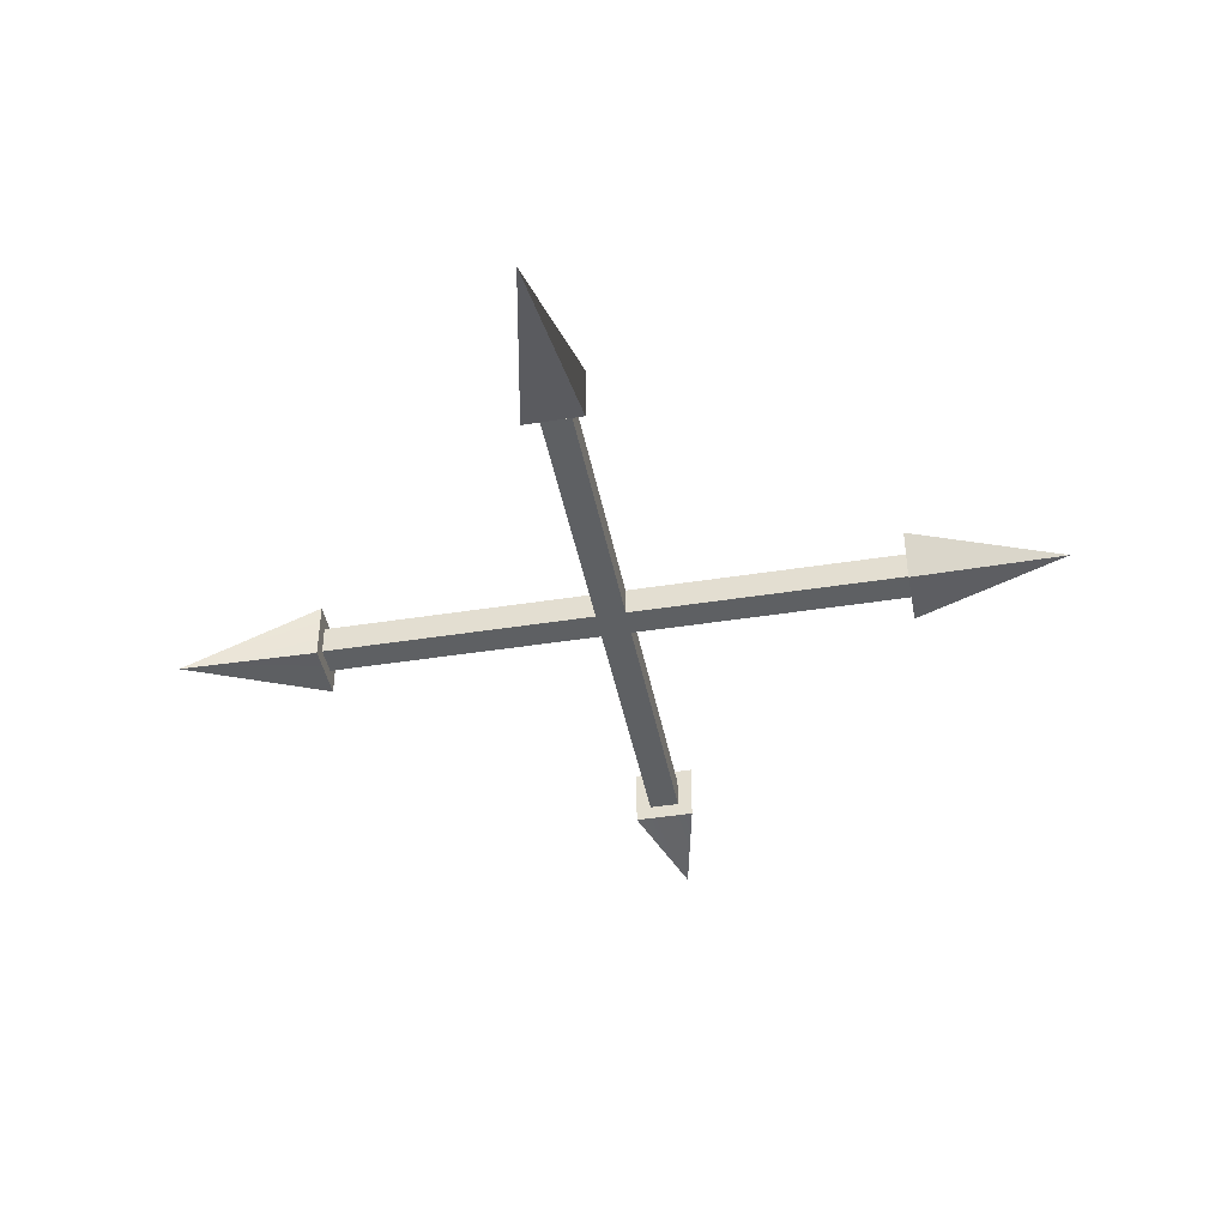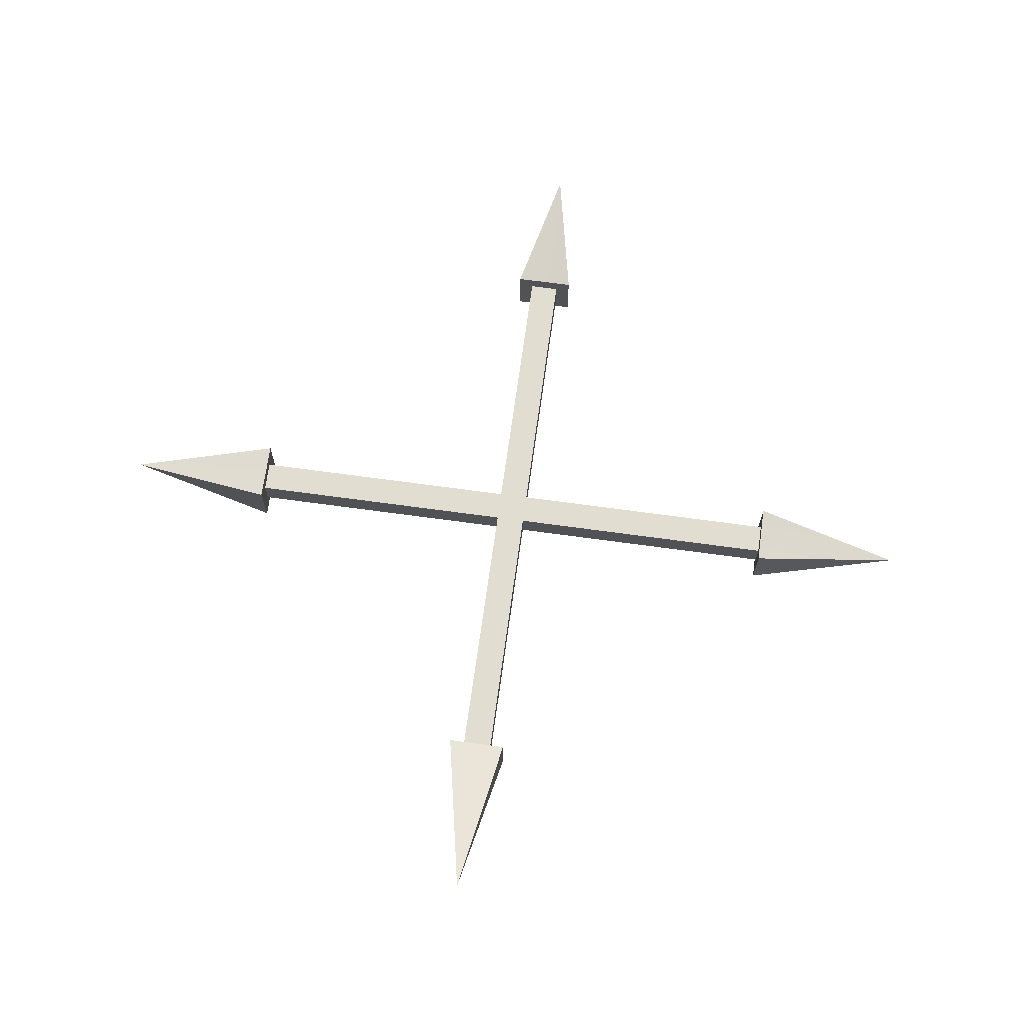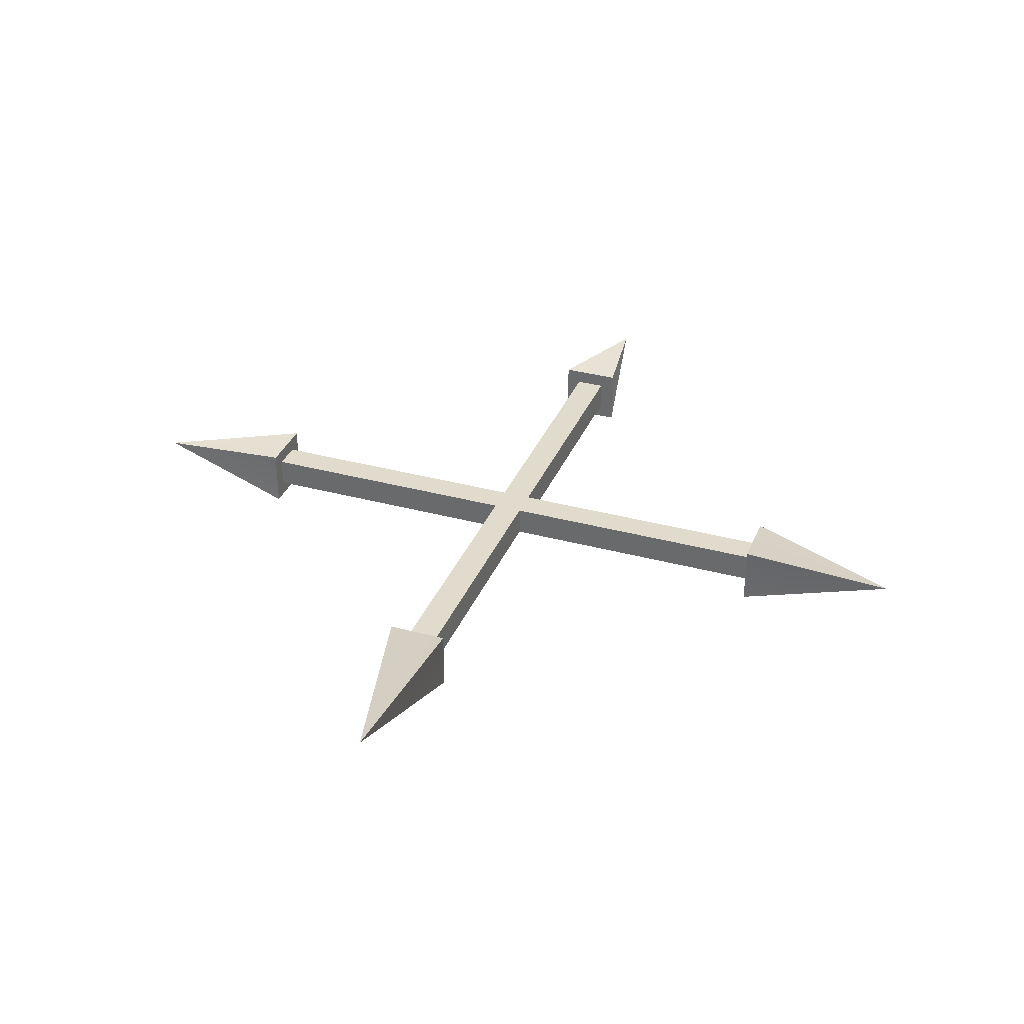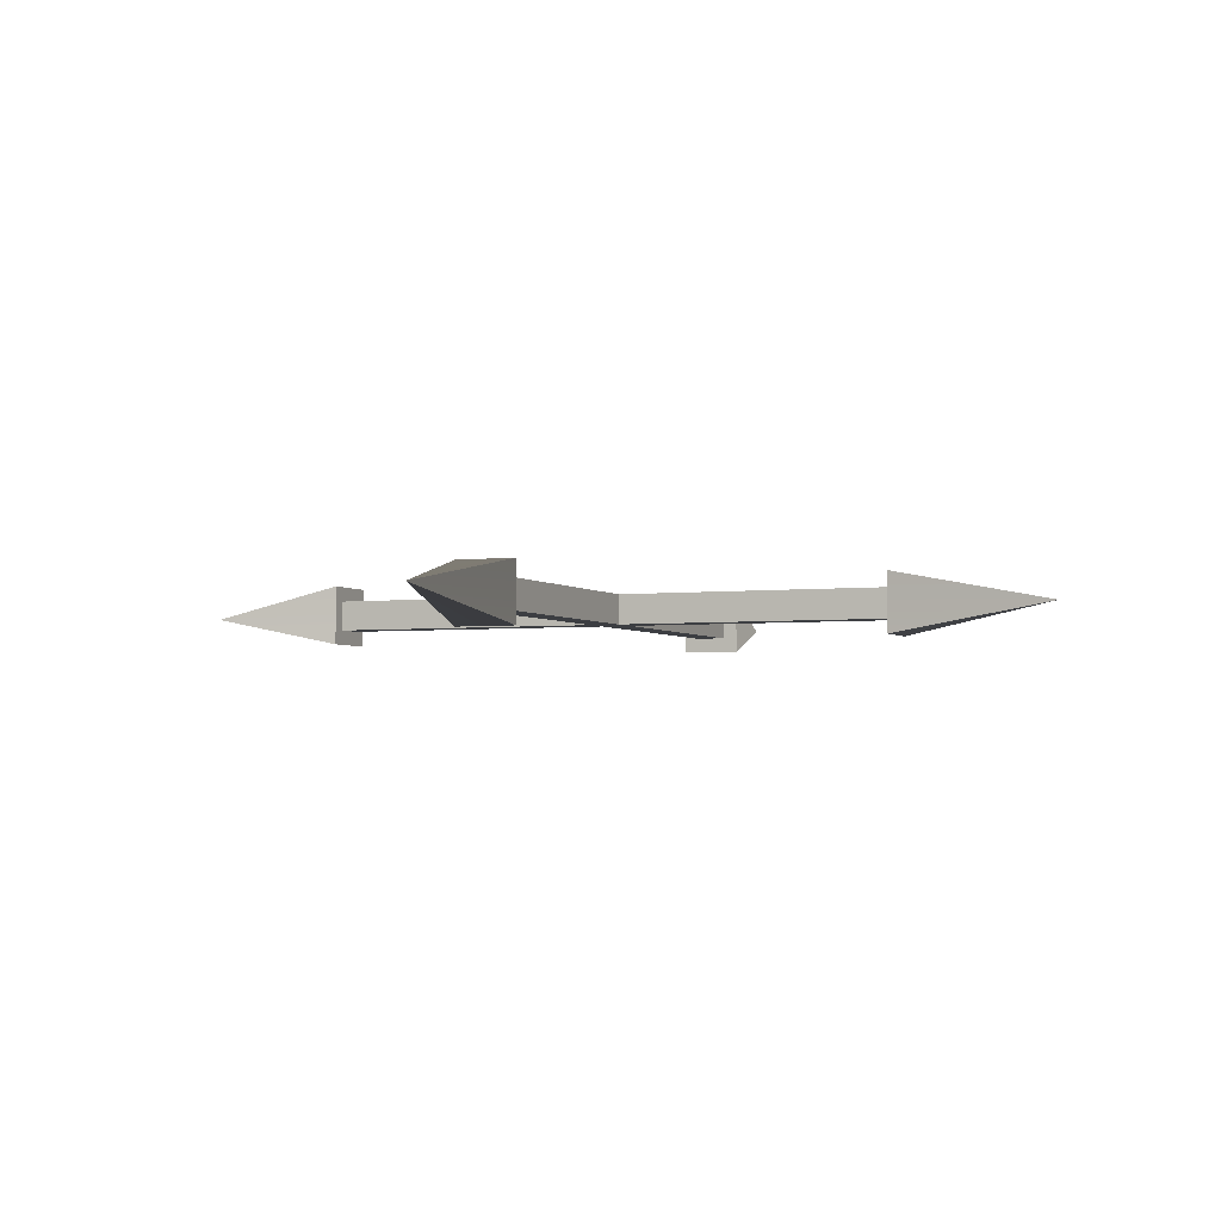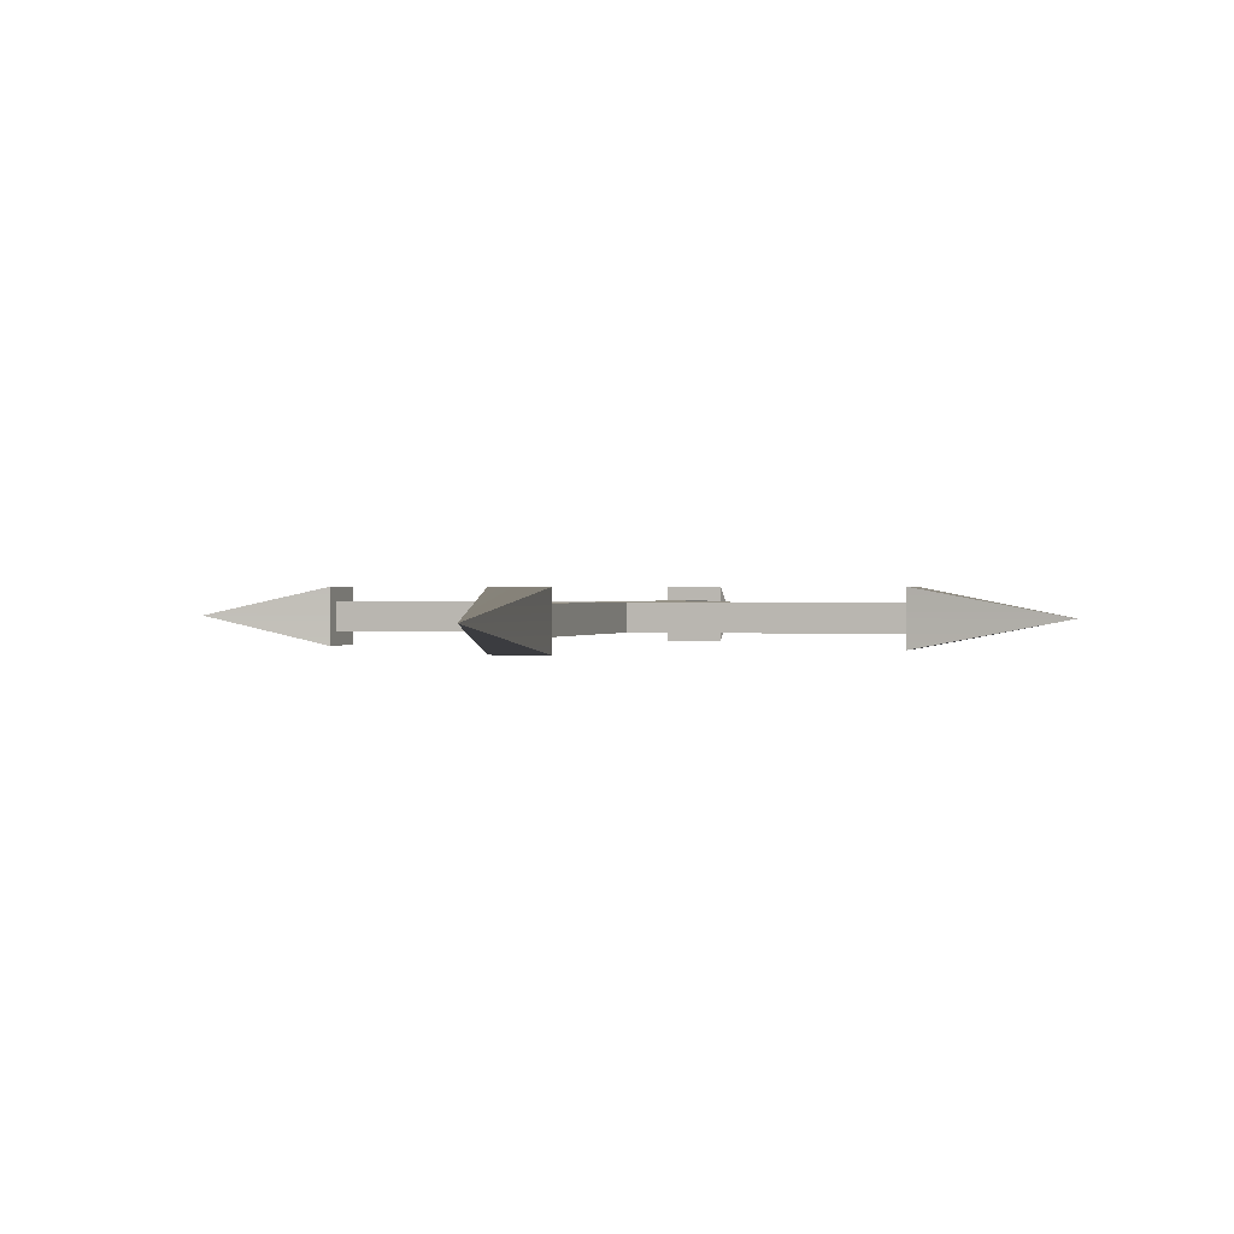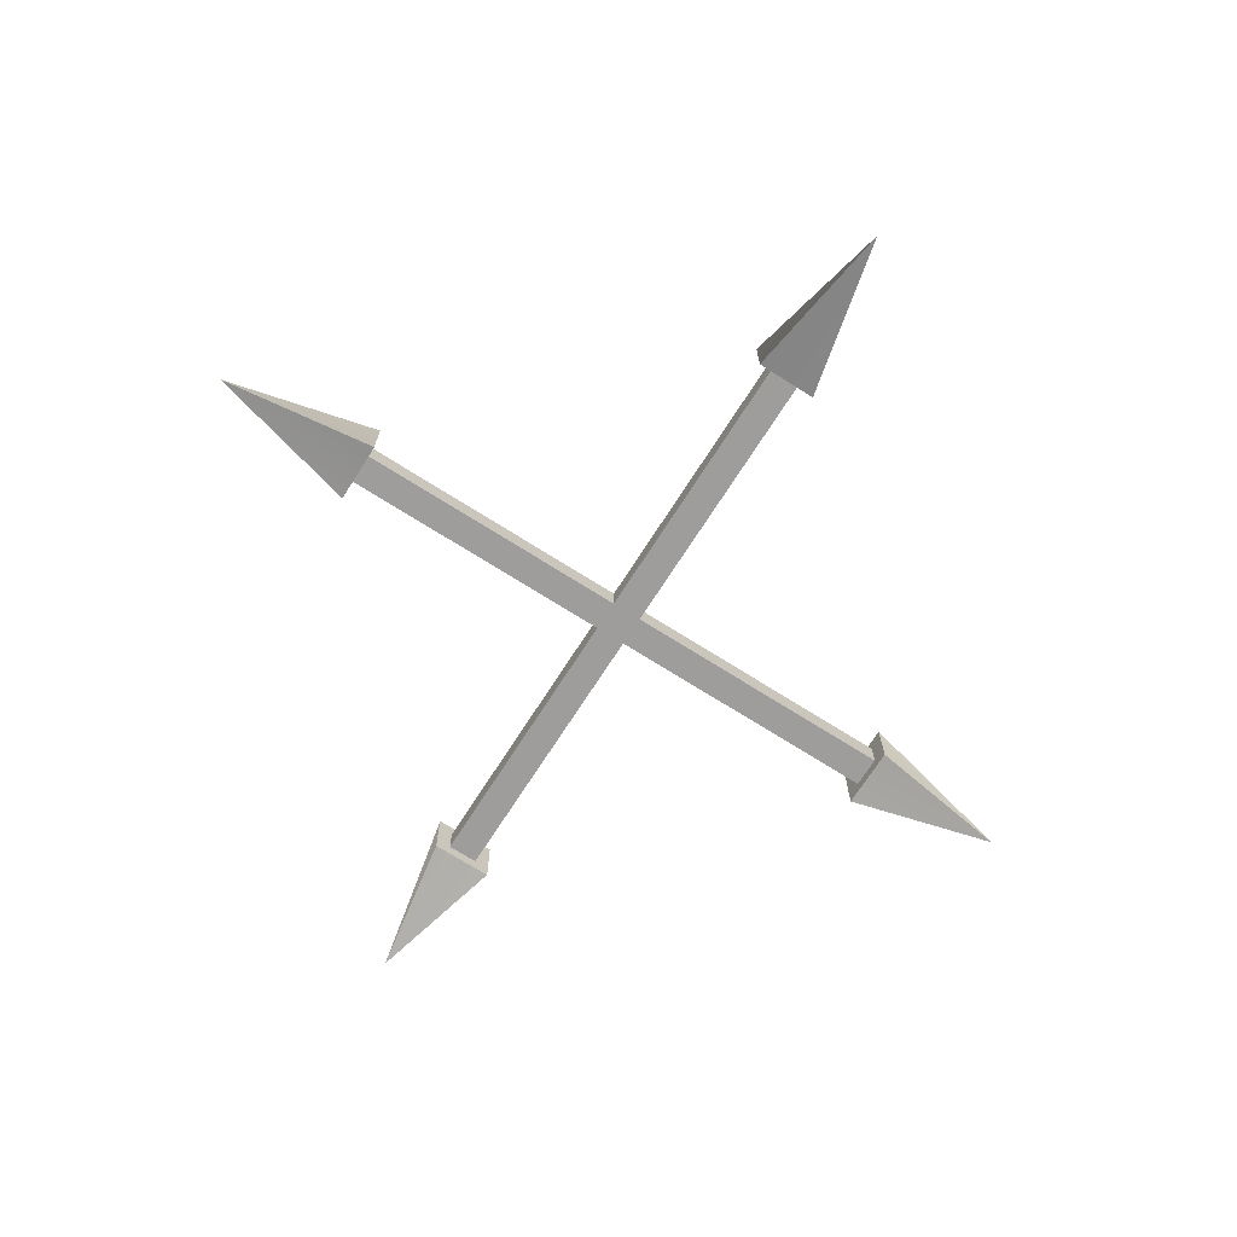
<metadata>
{"format":"obj","ext":"obj","renderer":"f3d","projection":"perspective","resolution":1024,"background":"white","views":[{"elev":-42.6,"azim":-169.3,"up":"+Y"},{"elev":68.8,"azim":-82.2,"up":"+Y"},{"elev":33.9,"azim":-69.8,"up":"+Y"},{"elev":-3.4,"azim":22.2,"up":"+Y"},{"elev":0.7,"azim":16.8,"up":"+Y"},{"elev":-70.4,"azim":57.5,"up":"+Y"}]}
</metadata>
<code>
o axis
v 0 0 -0.9009
v -0.06 -0.06 -0.5883
v -0.06 0.06 -0.5883
v 0.06 0.06 -0.5883
v 0.06 -0.06 -0.5883
v -0.03 0.03 -0.5883
v -0.03 -0.03 -0.5883
v 0.03 0.03 -0.5883
v 0.03 -0.03 -0.5883
v 0 0 0.9009
v -0.06 -0.06 0.5883
v -0.06 0.06 0.5883
v 0.06 0.06 0.5883
v 0.06 -0.06 0.5883
v -0.03 0.03 0.5883
v -0.03 -0.03 0.5883
v 0.03 0.03 0.5883
v 0.03 -0.03 0.5883
v -0.9009 0 0
v -0.5883 -0.06 0.06
v -0.5883 0.06 0.06
v -0.5883 0.06 -0.06
v -0.5883 -0.06 -0.06
v -0.5883 0.03 0.03
v -0.5883 -0.03 0.03
v -0.5883 0.03 -0.03
v -0.5883 -0.03 -0.03
v 0.9009 0 -0
v 0.5883 -0.06 0.06
v 0.5883 0.06 0.06
v 0.5883 0.06 -0.06
v 0.5883 -0.06 -0.06
v 0.5883 0.03 0.03
v 0.5883 -0.03 0.03
v 0.5883 0.03 -0.03
v 0.5883 -0.03 -0.03
v 0.03 0.03 -0.03
v 0.03 -0.03 0.03011
v -0.03 0.03 0.03011
v 0.03 0.03 0.03011
v -0.03 -0.03 0.03005
v 0.03 -0.03 -0.03
v 0.03 0.03 0.03
v 0.03 -0.03 0.03
v -0.03 -0.03 -0.03
v -0.03 0.03 0.03
v -0.03 0.03 -0.03
f 5 2 1
f 2 3 1
f 3 4 1
f 8 3 6
f 7 5 9
f 6 2 7
f 4 5 1
f 37 6 47
f 9 4 8
f 45 9 42
f 47 7 45
f 14 10 11
f 11 10 12
f 12 10 13
f 12 17 15
f 14 16 18
f 11 15 16
f 13 10 14
f 15 40 39
f 13 18 17
f 16 39 41
f 23 20 19
f 20 21 19
f 21 22 19
f 26 21 24
f 25 23 27
f 24 20 25
f 22 23 19
f 47 24 46
f 27 22 26
f 45 25 27
f 46 25 41
f 32 28 29
f 29 28 30
f 30 28 31
f 30 35 33
f 32 34 36
f 29 33 34
f 31 28 32
f 33 37 43
f 31 36 35
f 36 44 42
f 34 43 44
f 8 42 9
f 38 17 18
f 38 16 41
f 42 35 36
f 26 45 27
f 44 45 42
f 46 43 37
f 8 4 3
f 7 2 5
f 6 3 2
f 37 8 6
f 9 5 4
f 45 7 9
f 47 6 7
f 12 13 17
f 14 11 16
f 11 12 15
f 15 17 40
f 13 14 18
f 16 15 39
f 26 22 21
f 25 20 23
f 24 21 20
f 47 26 24
f 27 23 22
f 45 41 25
f 46 24 25
f 30 31 35
f 32 29 34
f 29 30 33
f 33 35 37
f 31 32 36
f 36 34 44
f 34 33 43
f 8 37 42
f 38 40 17
f 38 18 16
f 42 37 35
f 26 47 45
f 44 41 45
f 37 47 46
f 46 40 43

</code>
